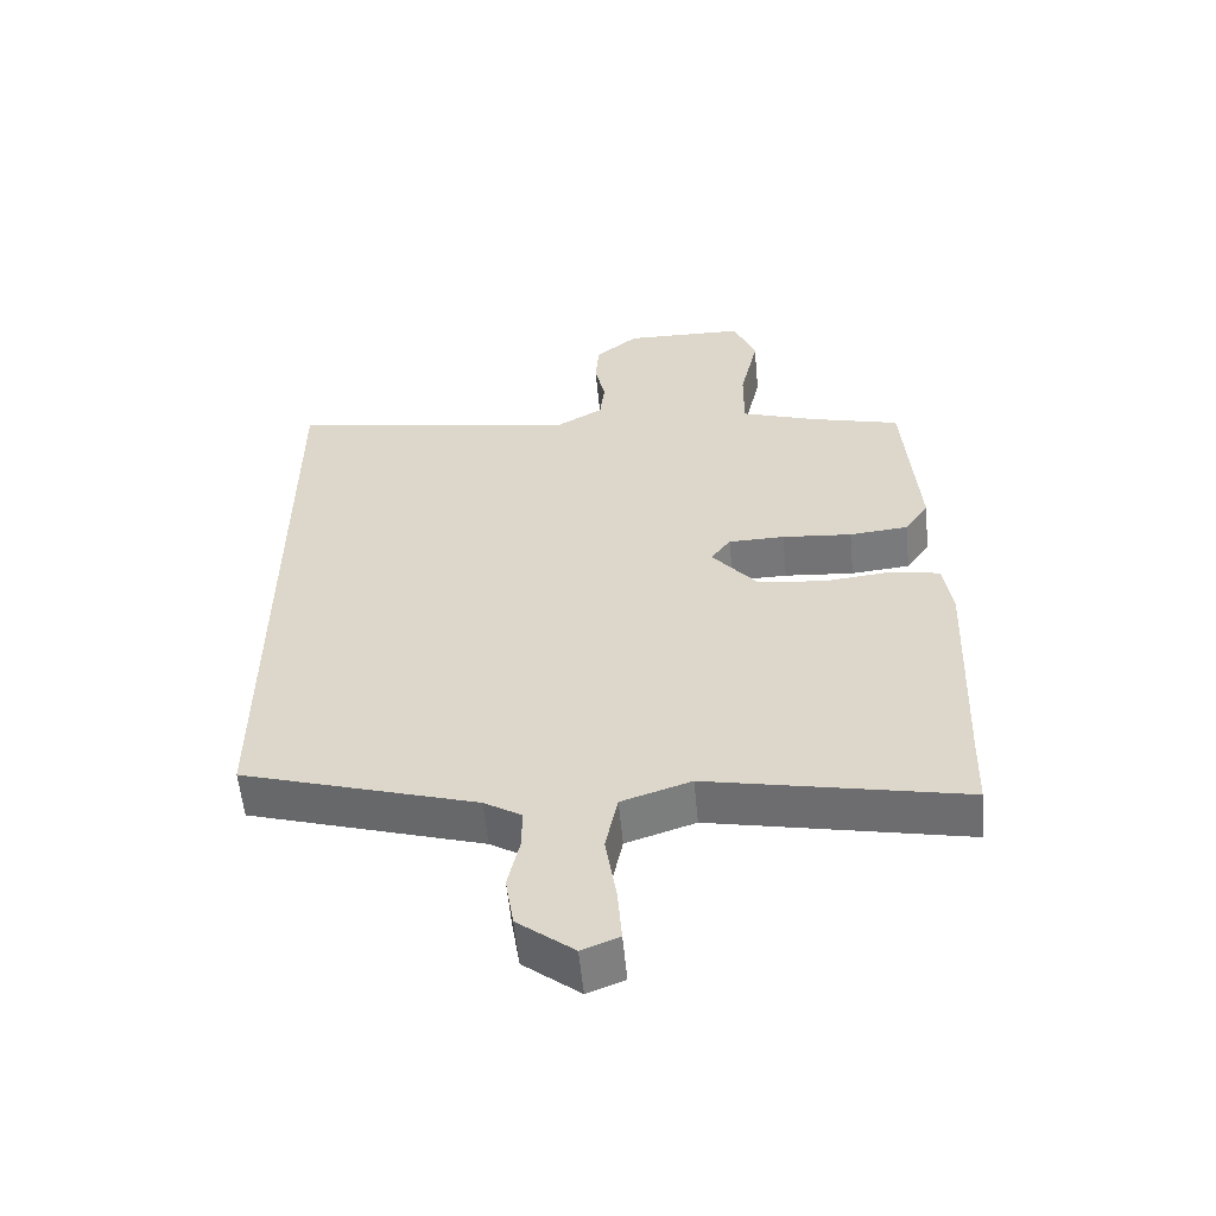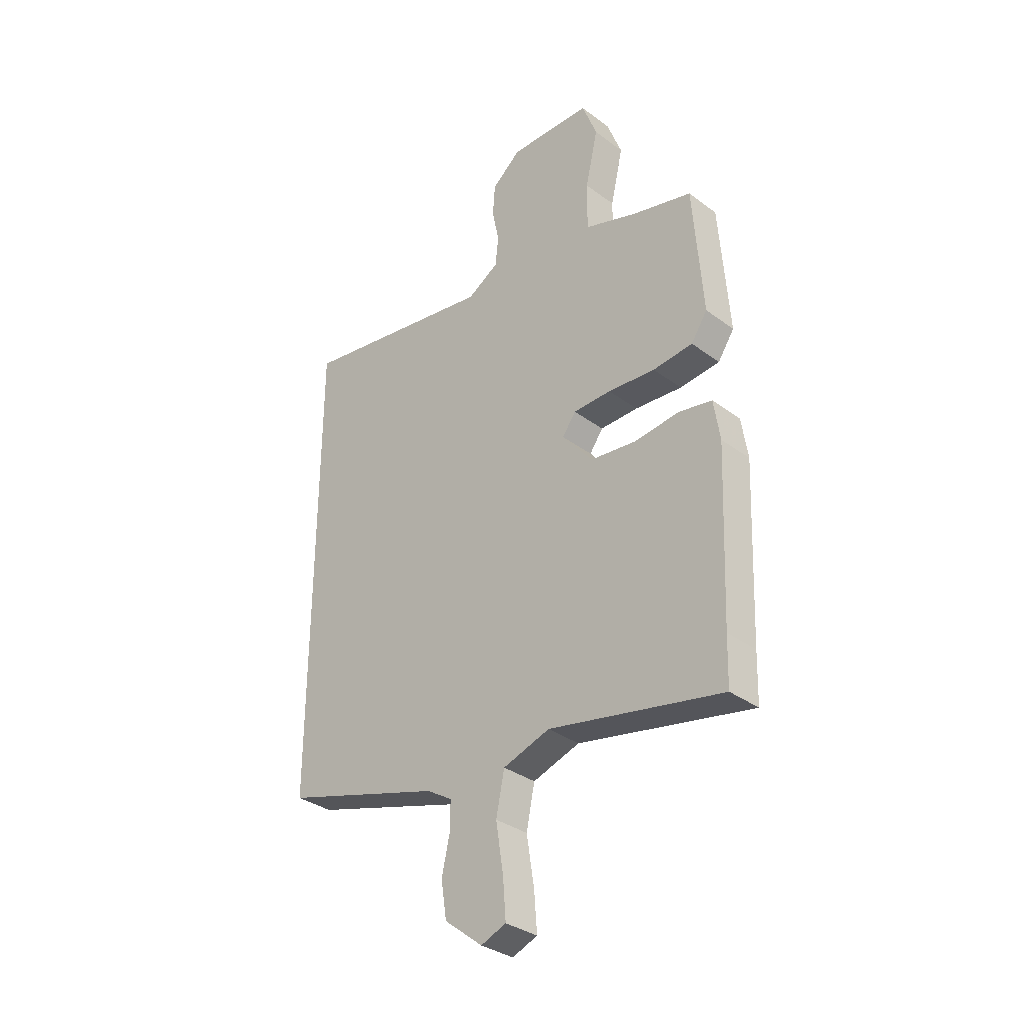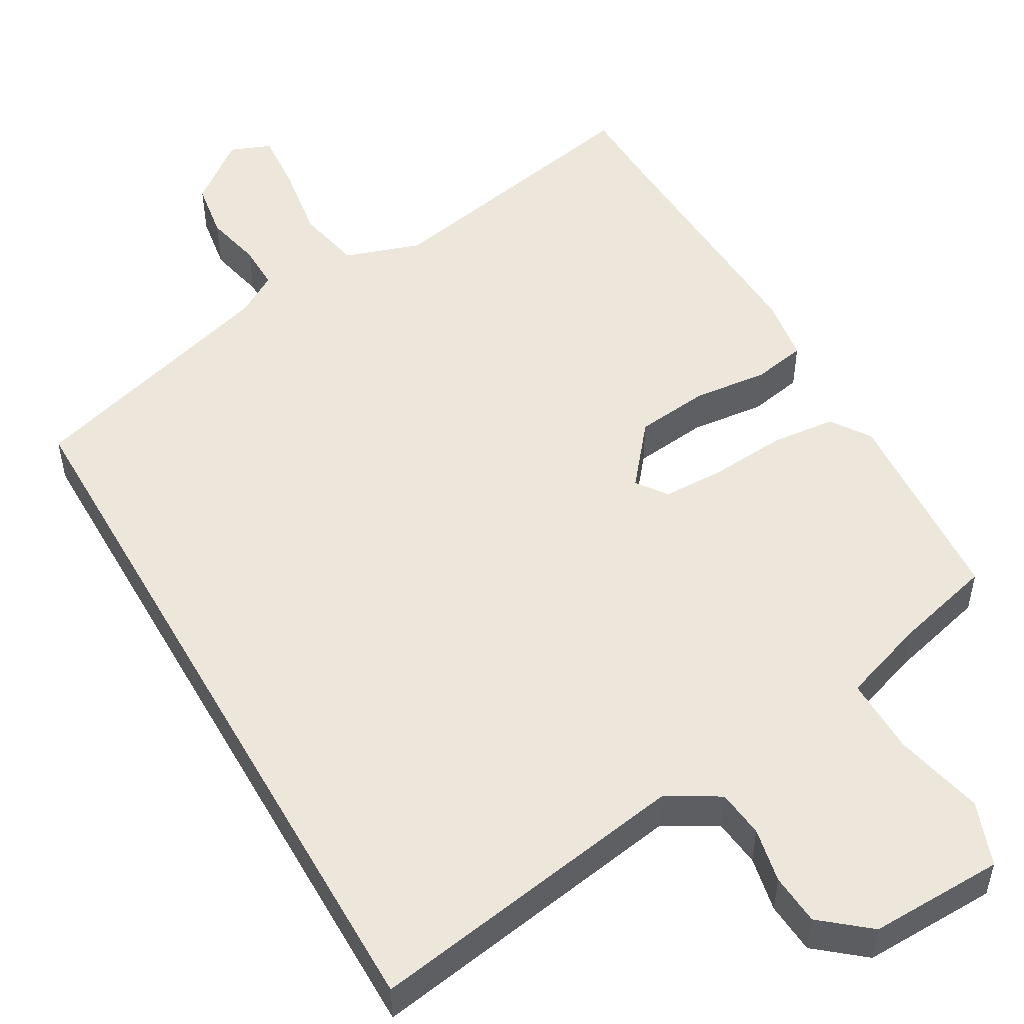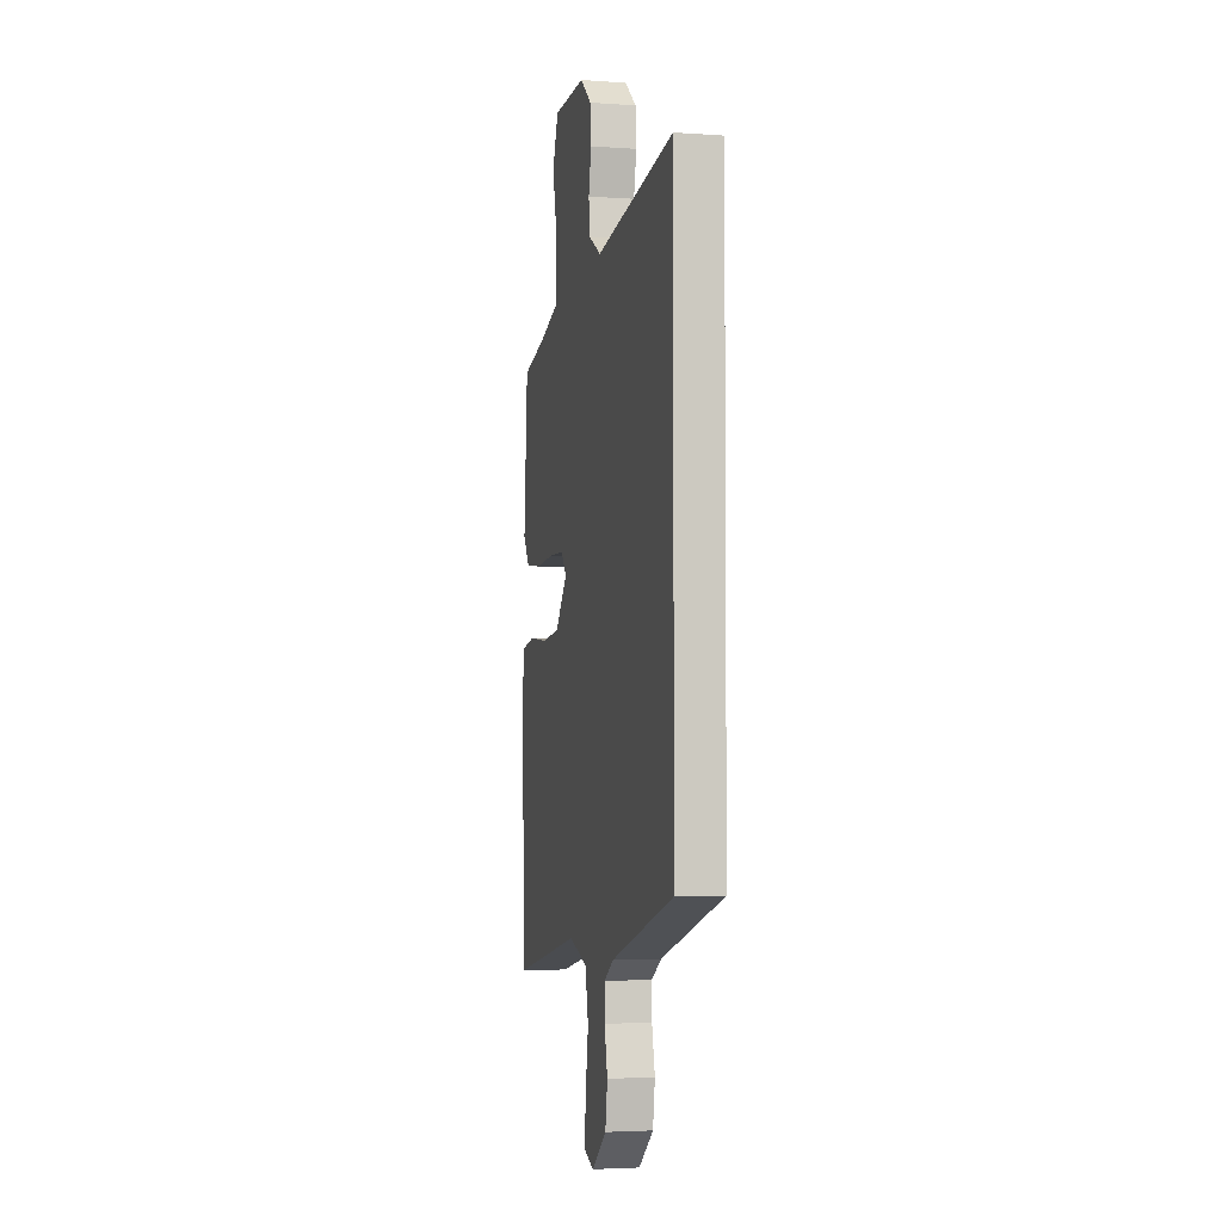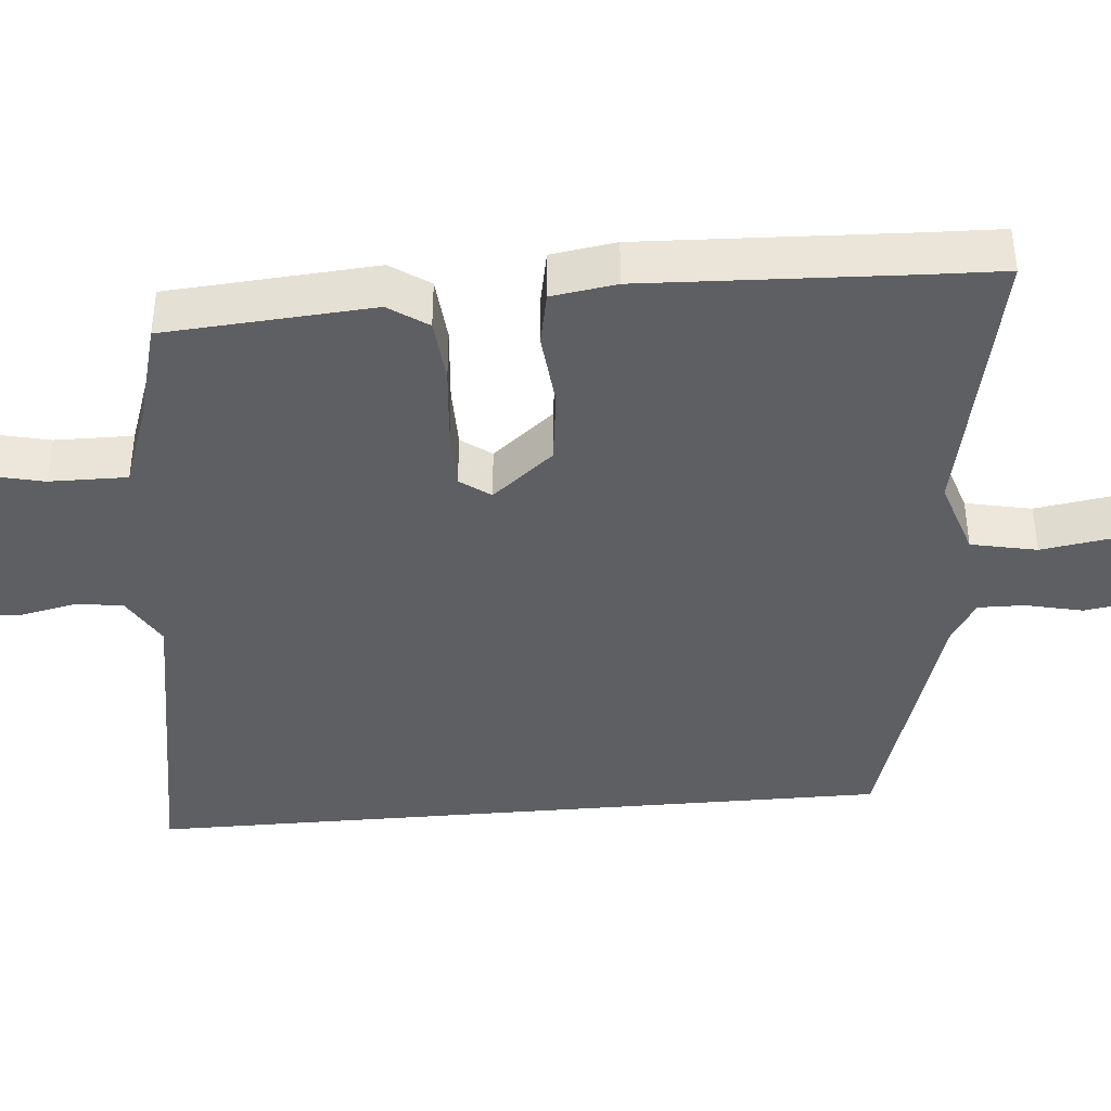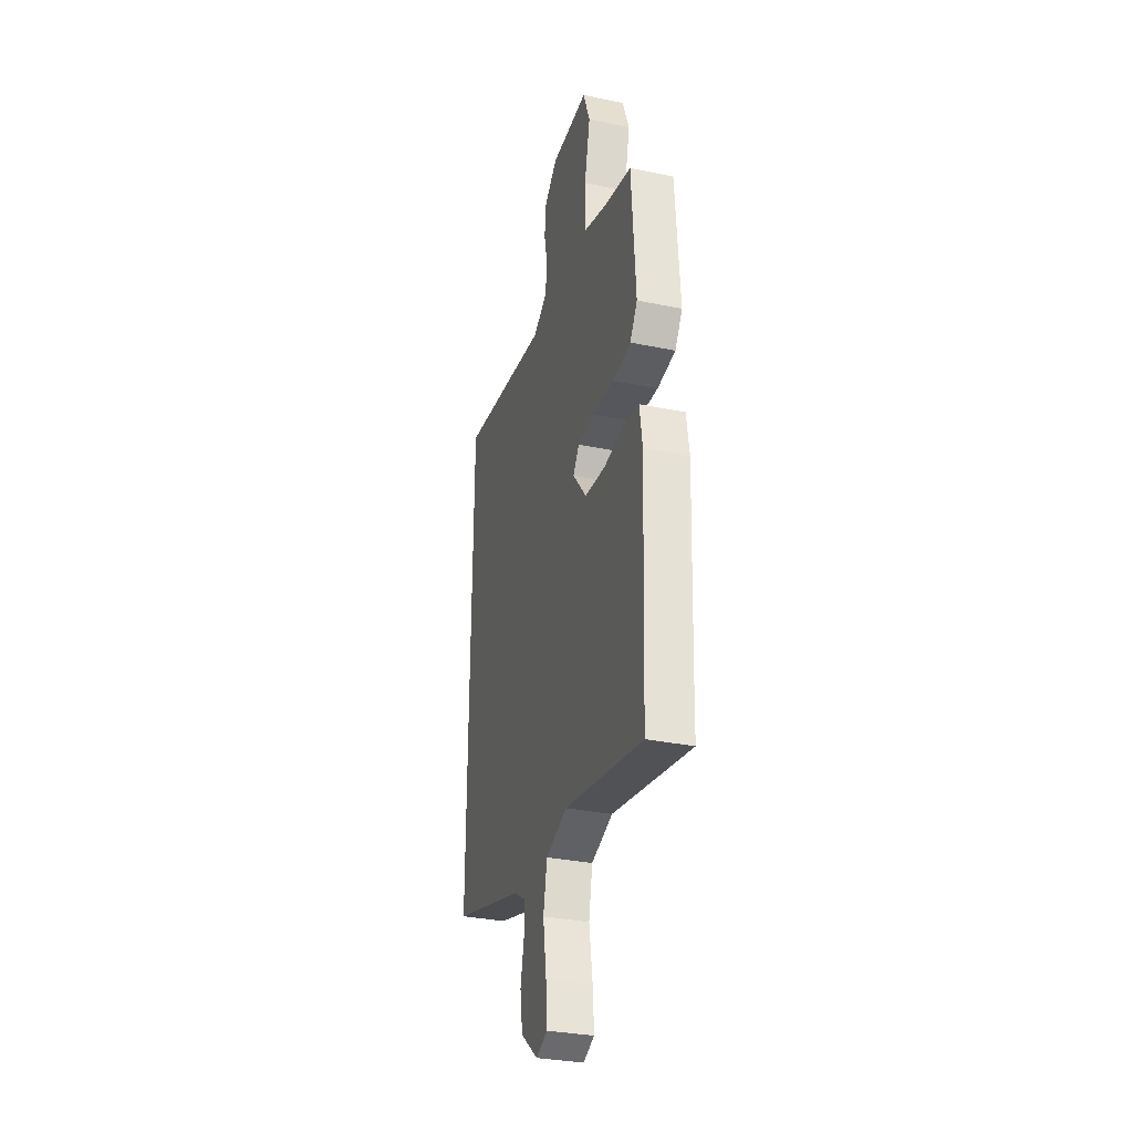
<metadata>
{"format":"obj","ext":"obj","renderer":"f3d","projection":"perspective","resolution":1024,"background":"white","views":[{"elev":-57.1,"azim":5.5,"up":"+Z"},{"elev":-33.9,"azim":44.9,"up":"+Z"},{"elev":51.0,"azim":-29.7,"up":"+Y"},{"elev":-3.7,"azim":-103.1,"up":"+Z"},{"elev":-40.8,"azim":94.9,"up":"+Y"},{"elev":-32.3,"azim":73.9,"up":"+Z"}]}
</metadata>
<code>
v -0.5 0.07 -0.39
v -0.5 0.07 0.605
v -0.07 0.07 0.532
v -0.002 0.07 0.572
v 0.005 0.07 0.635
v -0.01 0.07 0.708
v -0.005 0.07 0.776
v 0.058 0.07 0.828
v 0.236 0.07 0.823
v 0.268 0.07 0.738
v 0.241 0.07 0.619
v 0.24 0.07 0.516
v 0.352 0.07 0.477
v 0.483 0.07 0.442
v 0.503 0.07 0.166
v 0.468 0.07 0.114
v 0.382 0.07 0.106
v 0.28 0.07 0.115
v 0.198 0.07 0.114
v 0.169 0.07 0.074
v 0.235 0.07 -0.007
v 0.333 0.07 -0.019
v 0.432 0.07 -0.009
v 0.503 0.07 -0.023
v 0.516 0.07 -0.109
v 0.501 0.07 -0.461
v 0.498 0.07 -0.561
v 0.126 0.07 -0.484
v 0.025 0.07 -0.517
v 0.007 0.07 -0.604
v 0.023 0.07 -0.707
v 0.029 0.07 -0.788
v -0.025 0.07 -0.809
v -0.107 0.07 -0.744
v -0.119 0.07 -0.667
v -0.102 0.07 -0.591
v -0.101 0.07 -0.53
v -0.156 0.07 -0.496
v -0.5 0 -0.39
v -0.5 0 0.605
v -0.07 0 0.532
v -0.002 0 0.572
v 0.005 0 0.635
v -0.01 0 0.708
v -0.005 0 0.776
v 0.058 0 0.828
v 0.236 0 0.823
v 0.268 0 0.738
v 0.241 0 0.619
v 0.24 0 0.516
v 0.352 0 0.477
v 0.483 0 0.442
v 0.503 0 0.166
v 0.468 0 0.114
v 0.382 0 0.106
v 0.28 0 0.115
v 0.198 0 0.114
v 0.169 0 0.074
v 0.235 0 -0.007
v 0.333 0 -0.019
v 0.432 0 -0.009
v 0.503 0 -0.023
v 0.516 0 -0.109
v 0.501 0 -0.461
v 0.498 0 -0.561
v 0.126 0 -0.484
v 0.025 0 -0.517
v 0.007 0 -0.604
v 0.023 0 -0.707
v 0.029 0 -0.788
v -0.025 0 -0.809
v -0.107 0 -0.744
v -0.119 0 -0.667
v -0.102 0 -0.591
v -0.101 0 -0.53
v -0.156 0 -0.496
f 34 35 36
f 33 34 36
f 32 33 36
f 31 32 36
f 30 31 36
f 29 30 36 37
f 28 29 37 38
f 26 27 28
f 28 38 1
f 26 28 1
f 25 26 1
f 24 25 1
f 23 24 1
f 22 23 1
f 16 17 18
f 15 16 18
f 14 15 18
f 13 14 18
f 12 13 18 19
f 11 12 19 20
f 9 10 11
f 8 9 11
f 7 8 11
f 6 7 11
f 5 6 11
f 4 5 11 20
f 1 2 3
f 1 3 4 20
f 21 22 1
f 1 20 21
f 74 73 72
f 74 72 71
f 74 71 70
f 74 70 69
f 74 69 68
f 75 74 68 67
f 76 75 67 66
f 66 65 64
f 39 76 66
f 39 66 64
f 39 64 63
f 39 63 62
f 39 62 61
f 39 61 60
f 56 55 54
f 56 54 53
f 56 53 52
f 56 52 51
f 57 56 51 50
f 58 57 50 49
f 49 48 47
f 49 47 46
f 49 46 45
f 49 45 44
f 49 44 43
f 58 49 43 42
f 41 40 39
f 58 42 41 39
f 39 60 59
f 59 58 39
f 1 39 40 2
f 2 40 41 3
f 3 41 42 4
f 4 42 43 5
f 5 43 44 6
f 6 44 45 7
f 7 45 46 8
f 8 46 47 9
f 9 47 48 10
f 10 48 49 11
f 11 49 50 12
f 12 50 51 13
f 13 51 52 14
f 14 52 53 15
f 15 53 54 16
f 16 54 55 17
f 17 55 56 18
f 18 56 57 19
f 19 57 58 20
f 20 58 59 21
f 21 59 60 22
f 22 60 61 23
f 23 61 62 24
f 24 62 63 25
f 25 63 64 26
f 26 64 65 27
f 27 65 66 28
f 28 66 67 29
f 29 67 68 30
f 30 68 69 31
f 31 69 70 32
f 32 70 71 33
f 33 71 72 34
f 34 72 73 35
f 35 73 74 36
f 36 74 75 37
f 37 75 76 38
f 38 76 39 1

</code>
